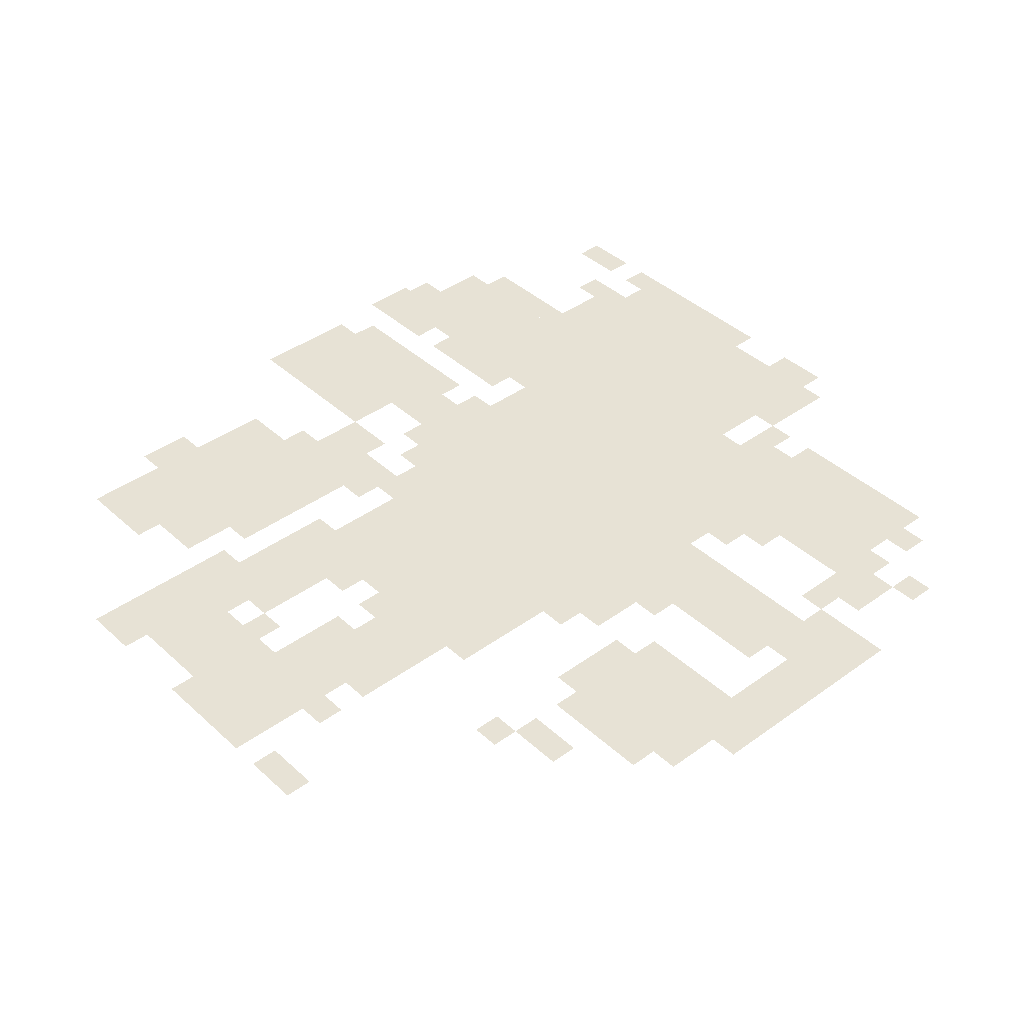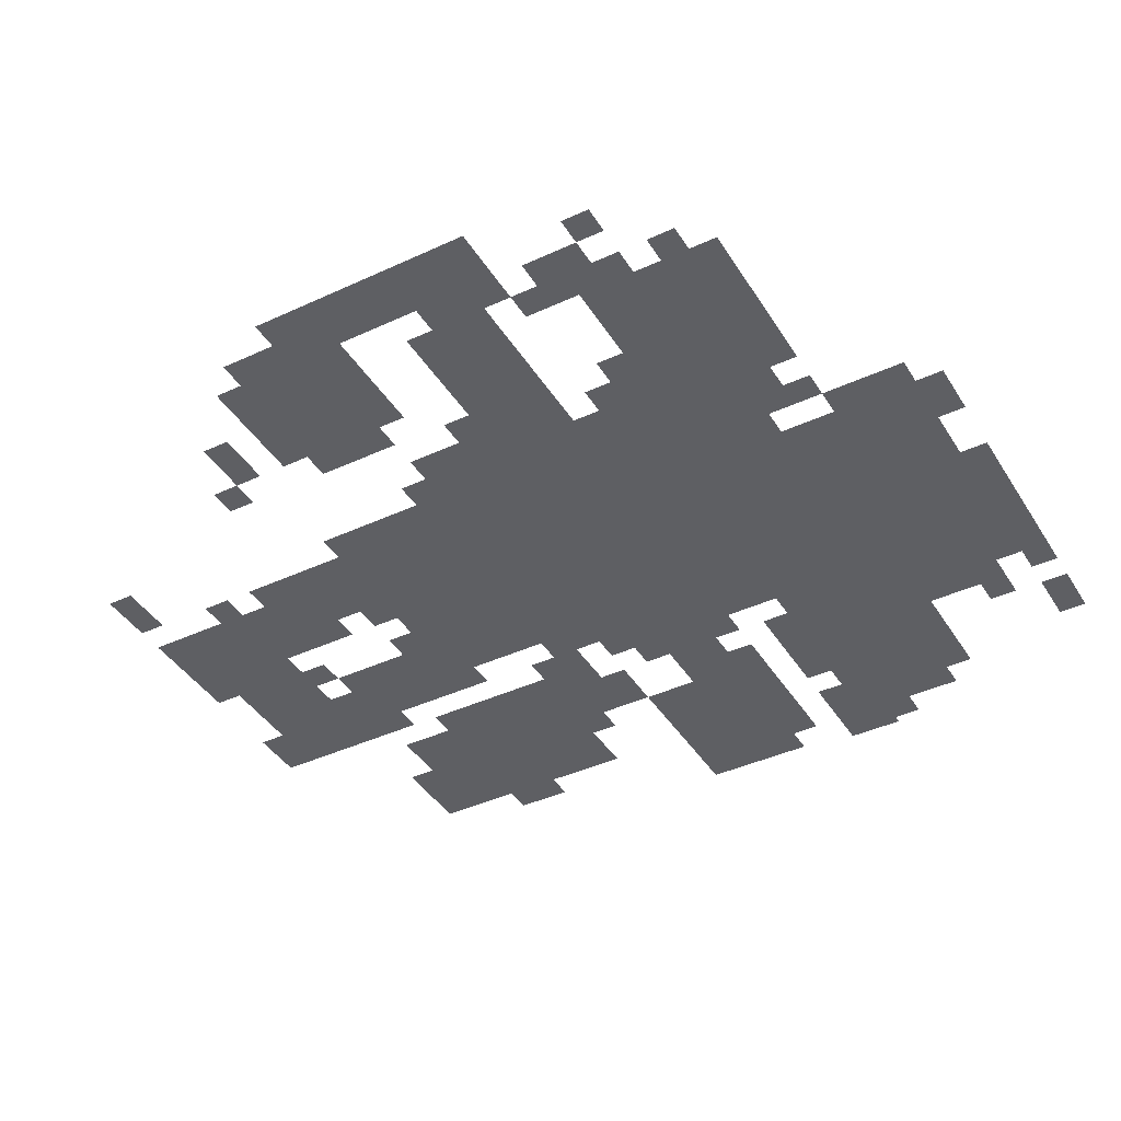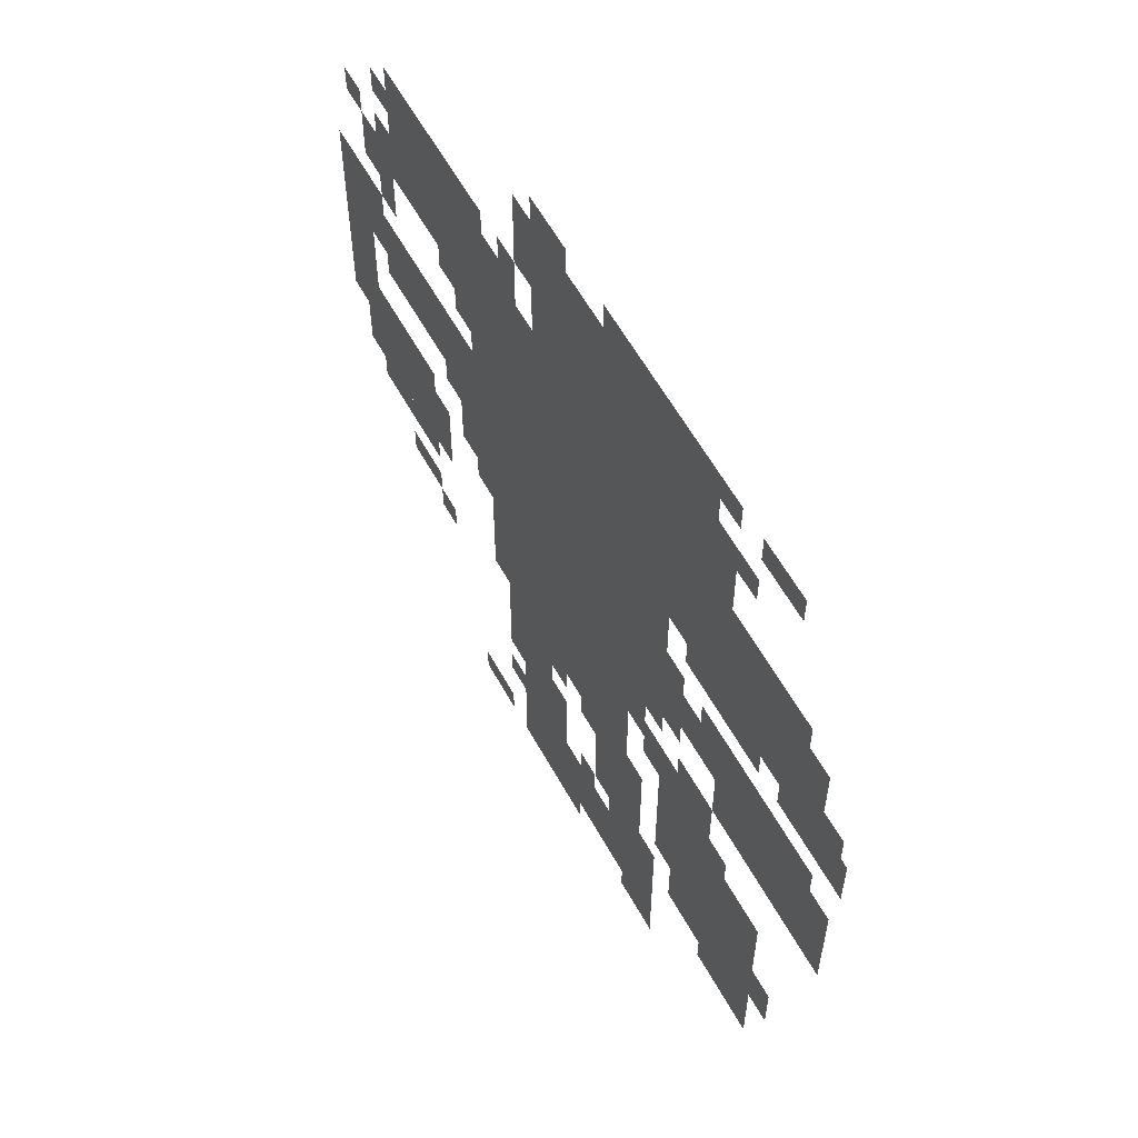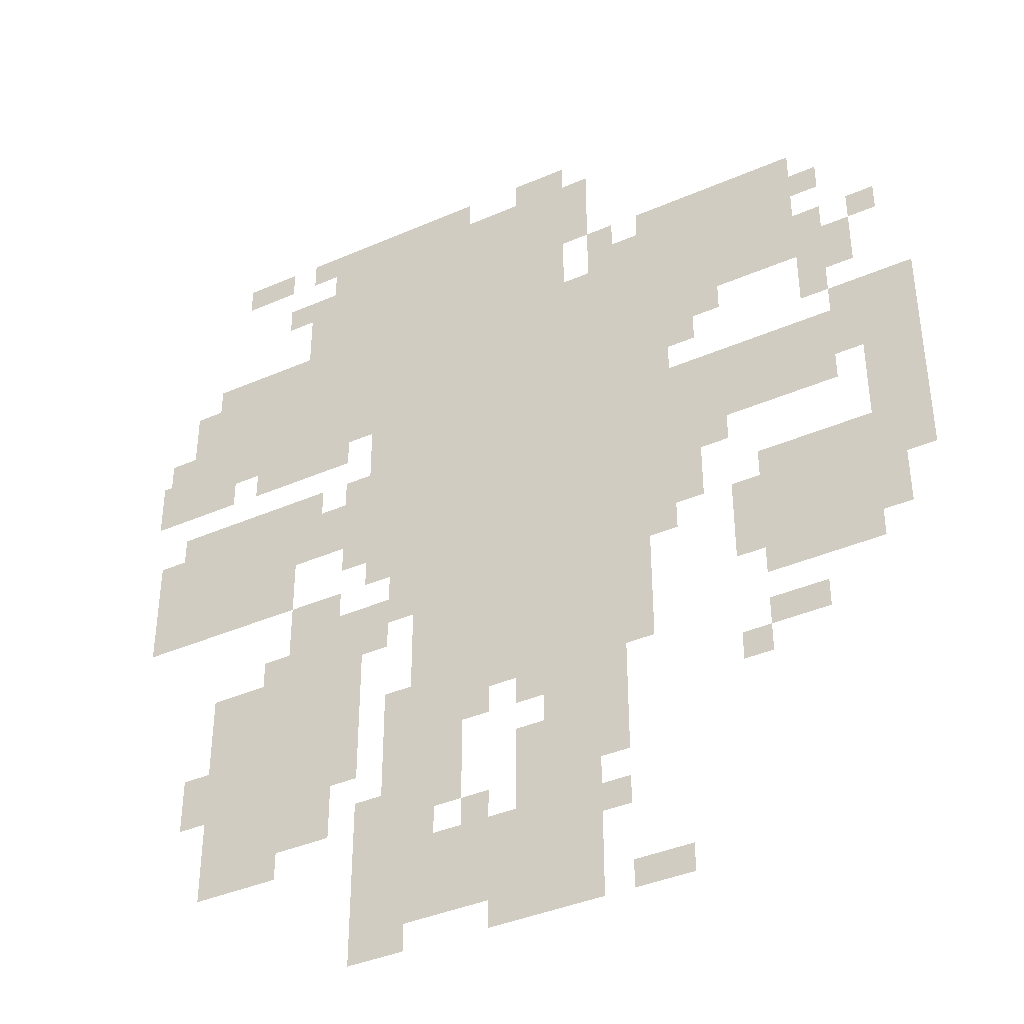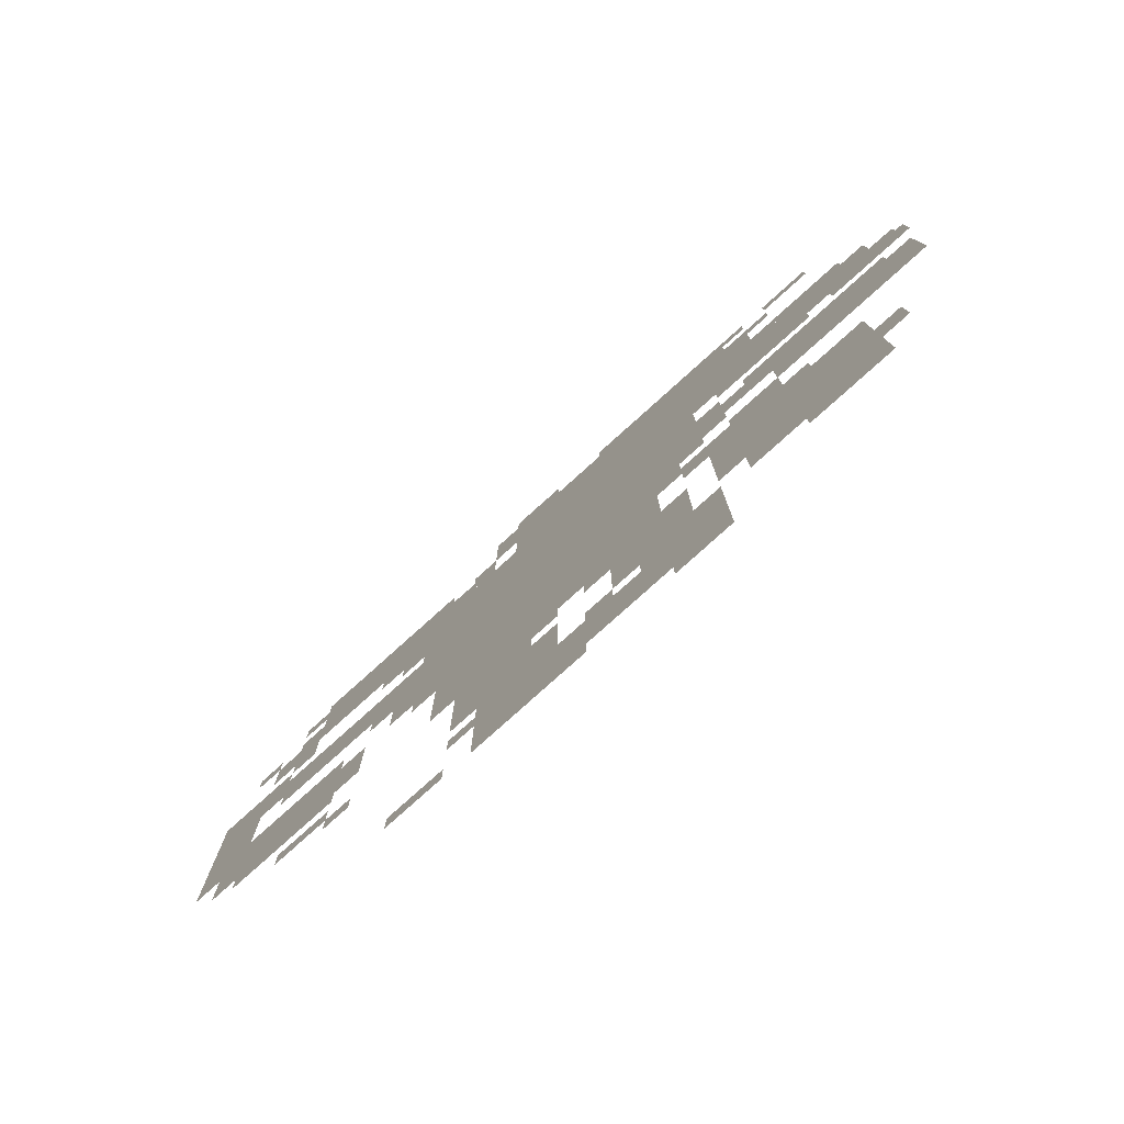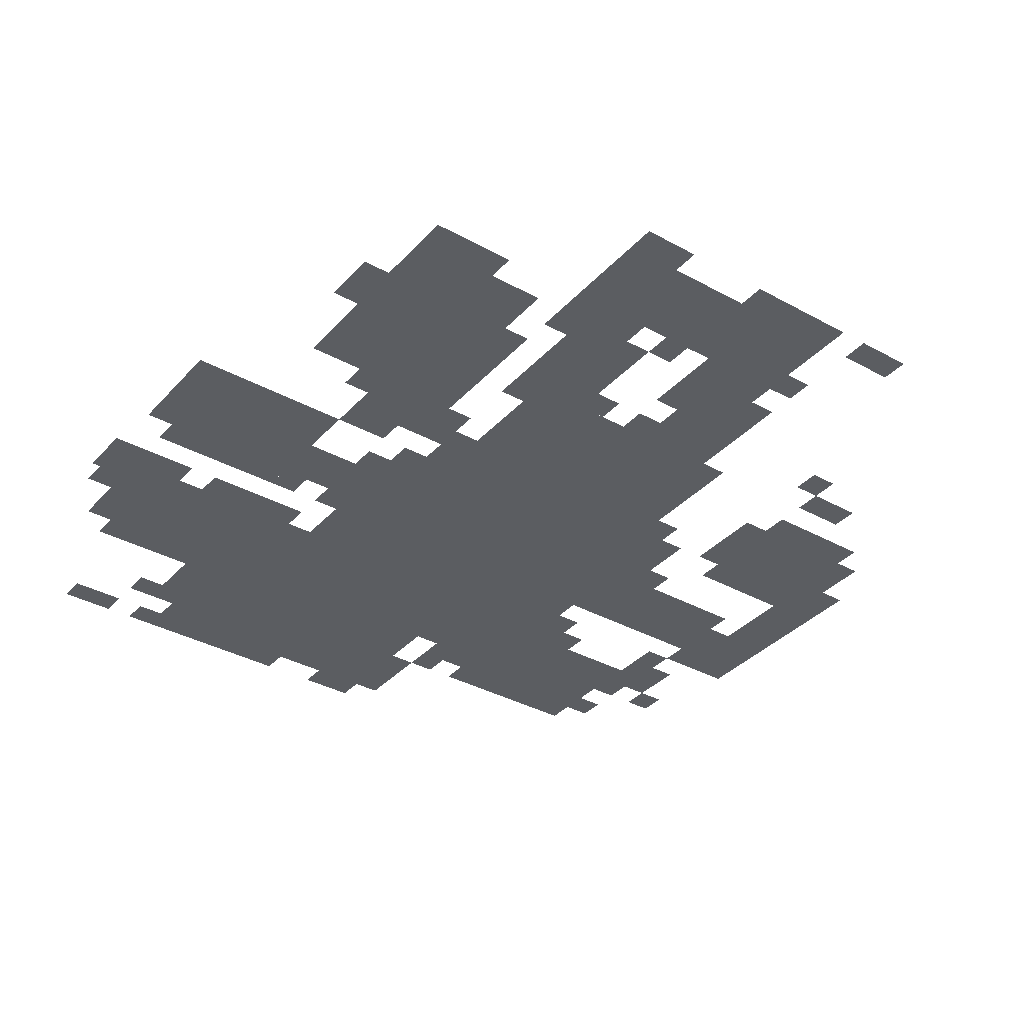
<metadata>
{"format":"obj","ext":"obj","renderer":"f3d","projection":"perspective","resolution":1024,"background":"white","views":[{"elev":40.3,"azim":48.2,"up":"+Z"},{"elev":-41.1,"azim":119.4,"up":"+Z"},{"elev":59.3,"azim":-118.8,"up":"+Y"},{"elev":-39.2,"azim":28.6,"up":"+Y"},{"elev":-79.8,"azim":-138.1,"up":"+Y"},{"elev":-35.7,"azim":-36.0,"up":"+Z"}]}
</metadata>
<code>
g yinghuochong-mesh
v -320 543 0
v -320 831 0
v -608 831 0
v -608 543 0
v -320 287 0
v -320 543 0
v -608 543 0
v -608 287 0
v -416 831 0
v -416 991 0
v -736 991 0
v -736 831 0
v -704 159 0
v -704 383 0
v -864 383 0
v -864 159 0
v -128 735 0
v -128 895 0
v -320 895 0
v -320 735 0
v -768 479 0
v -768 639 0
v -928 639 0
v -928 479 0
v -96 543 0
v -96 639 0
v -320 639 0
v -320 543 0
v -768 703 0
v -768 831 0
v -928 831 0
v -928 703 0
v -32 351 0
v -32 479 0
v -192 479 0
v -192 351 0
v -608 703 0
v -608 831 0
v -768 831 0
v -768 703 0
v -384 31 0
v -384 127 0
v -544 127 0
v -544 31 0
v -352 159 0
v -352 287 0
v -448 287 0
v -448 159 0
v -544 159 0
v -544 287 0
v -640 287 0
v -640 159 0
v -544 31 0
v -544 127 0
v -672 127 0
v -672 31 0
v 0 575 0
v 0 671 0
v -96 671 0
v -96 575 0
v -640 383 0
v -640 447 0
v -768 447 0
v -768 383 0
v -608 575 0
v -608 703 0
v -672 703 0
v -672 575 0
v -672 543 0
v -672 607 0
v -768 607 0
v -768 543 0
v 0 479 0
v 0 575 0
v -64 575 0
v -64 479 0
v -256 447 0
v -256 543 0
v -320 543 0
v -320 447 0
v -608 479 0
v -608 575 0
v -672 575 0
v -672 479 0
v -256 671 0
v -256 735 0
v -320 735 0
v -320 671 0
v -928 671 0
v -928 735 0
v -970 735 0
v -970 671 0
v -544 991 0
v -544 1023 0
v -672 1023 0
v -672 991 0
v -672 991 0
v -672 1023 0
v -768 1023 0
v -768 991 0
v -672 287 0
v -672 383 0
v -704 383 0
v -704 287 0
v -736 831 0
v -736 863 0
v -832 863 0
v -832 831 0
v -864 671 0
v -864 703 0
v -928 703 0
v -928 671 0
v -64 703 0
v -64 767 0
v -96 767 0
v -96 703 0
v -352 831 0
v -352 895 0
v -384 895 0
v -384 831 0
v -800 991 0
v -800 1023 0
v -864 1023 0
v -864 991 0
v -576 127 0
v -576 159 0
v -640 159 0
v -640 127 0
v -448 159 0
v -448 223 0
v -480 223 0
v -480 159 0
v -416 991 0
v -416 1023 0
v -480 1023 0
v -480 991 0
v -768 127 0
v -768 159 0
v -832 159 0
v -832 127 0
v -384 127 0
v -384 159 0
v -448 159 0
v -448 127 0
v -864 223 0
v -864 287 0
v -896 287 0
v -896 223 0
v -608 0 0
v -608 31 0
v -672 31 0
v -672 0 0
v -288 0 0
v -288 31 0
v -352 31 0
v -352 0 0
v -608 415 0
v -608 479 0
v -640 479 0
v -640 415 0
v 0 415 0
v 0 479 0
v -32 479 0
v -32 415 0
v -128 255 0
v -128 287 0
v -192 287 0
v -192 255 0
v -704 447 0
v -704 479 0
v -768 479 0
v -768 447 0
v -192 383 0
v -192 447 0
v -224 447 0
v -224 383 0
v -928 479 0
v -928 543 0
v -960 543 0
v -960 479 0
v -928 543 0
v -928 607 0
v -960 607 0
v -960 543 0
v -128 319 0
v -128 351 0
v -192 351 0
v -192 319 0
v -64 319 0
v -64 351 0
v -128 351 0
v -128 319 0
v -768 671 0
v -768 703 0
v -832 703 0
v -832 671 0
v -96 735 0
v -96 799 0
v -128 799 0
v -128 735 0
v -672 223 0
v -672 287 0
v -704 287 0
v -704 223 0
v -704 671 0
v -704 703 0
v -768 703 0
v -768 671 0
v -96 671 0
v -96 735 0
v -128 735 0
v -128 671 0
v -384 0 0
v -384 31 0
v -448 31 0
v -448 0 0
v -736 895 0
v -736 959 0
v -768 959 0
v -768 895 0
v -832 831 0
v -832 863 0
v -896 863 0
v -896 831 0
v -448 0 0
v -448 31 0
v -512 31 0
v -512 0 0
v -384 927 0
v -384 991 0
v -416 991 0
v -416 927 0
v -288 415 0
v -288 447 0
v -320 447 0
v -320 415 0
v -768 383 0
v -768 415 0
v -800 415 0
v -800 383 0
v -672 511 0
v -672 543 0
v -704 543 0
v -704 511 0
v -736 607 0
v -736 639 0
v -768 639 0
v -768 607 0
v -224 511 0
v -224 543 0
v -256 543 0
v -256 511 0
v -672 607 0
v -672 639 0
v -704 639 0
v -704 607 0
v -608 287 0
v -608 319 0
v -640 319 0
v -640 287 0
v -640 159 0
v -640 191 0
v -672 191 0
v -672 159 0
v -192 223 0
v -192 255 0
v -224 255 0
v -224 223 0
v -512 255 0
v -512 287 0
v -544 287 0
v -544 255 0
v -448 255 0
v -448 287 0
v -480 287 0
v -480 255 0
v -352 95 0
v -352 127 0
v -384 127 0
v -384 95 0
v -512 127 0
v -512 159 0
v -544 159 0
v -544 127 0
v -384 895 0
v -384 927 0
v -416 927 0
v -416 895 0
v -832 127 0
v -832 159 0
v -864 159 0
v -864 127 0
v -192 351 0
v -192 383 0
v -224 383 0
v -224 351 0
v -736 863 0
v -736 895 0
v -768 895 0
v -768 863 0
v -448 127 0
v -448 159 0
v -480 159 0
v -480 127 0
v -640 127 0
v -640 159 0
v -672 159 0
v -672 127 0
v -768 927 0
v -768 959 0
v -800 959 0
v -800 927 0
v -928 735 0
v -928 767 0
v -960 767 0
v -960 735 0
v -224 703 0
v -224 735 0
v -256 735 0
v -256 703 0
v -288 639 0
v -288 671 0
v -320 671 0
v -320 639 0
v -96 831 0
v -96 863 0
v -128 863 0
v -128 831 0
v -320 831 0
v -320 863 0
v -352 863 0
v -352 831 0
v -32 767 0
v -32 799 0
v -64 799 0
v -64 767 0
g yinghuochong-mesh_0
f 3 2 1
f 1 4 3
f 7 6 5
f 5 8 7
f 11 10 9
f 9 12 11
f 15 14 13
f 13 16 15
f 19 18 17
f 17 20 19
f 23 22 21
f 21 24 23
f 27 26 25
f 25 28 27
f 31 30 29
f 29 32 31
f 35 34 33
f 33 36 35
f 39 38 37
f 37 40 39
f 43 42 41
f 41 44 43
f 47 46 45
f 45 48 47
f 51 50 49
f 49 52 51
f 55 54 53
f 53 56 55
f 59 58 57
f 57 60 59
f 63 62 61
f 61 64 63
f 67 66 65
f 65 68 67
f 71 70 69
f 69 72 71
f 75 74 73
f 73 76 75
f 79 78 77
f 77 80 79
f 83 82 81
f 81 84 83
f 87 86 85
f 85 88 87
f 91 90 89
f 89 92 91
f 95 94 93
f 93 96 95
f 99 98 97
f 97 100 99
f 103 102 101
f 101 104 103
f 107 106 105
f 105 108 107
f 111 110 109
f 109 112 111
f 115 114 113
f 113 116 115
f 119 118 117
f 117 120 119
f 123 122 121
f 121 124 123
f 127 126 125
f 125 128 127
f 131 130 129
f 129 132 131
f 135 134 133
f 133 136 135
f 139 138 137
f 137 140 139
f 143 142 141
f 141 144 143
f 147 146 145
f 145 148 147
f 151 150 149
f 149 152 151
f 155 154 153
f 153 156 155
f 159 158 157
f 157 160 159
f 163 162 161
f 161 164 163
f 167 166 165
f 165 168 167
f 171 170 169
f 169 172 171
f 175 174 173
f 173 176 175
f 179 178 177
f 177 180 179
f 183 182 181
f 181 184 183
f 187 186 185
f 185 188 187
f 191 190 189
f 189 192 191
f 195 194 193
f 193 196 195
f 199 198 197
f 197 200 199
f 203 202 201
f 201 204 203
f 207 206 205
f 205 208 207
f 211 210 209
f 209 212 211
f 215 214 213
f 213 216 215
f 219 218 217
f 217 220 219
f 223 222 221
f 221 224 223
f 227 226 225
f 225 228 227
f 231 230 229
f 229 232 231
f 235 234 233
f 233 236 235
f 239 238 237
f 237 240 239
f 243 242 241
f 241 244 243
f 247 246 245
f 245 248 247
f 251 250 249
f 249 252 251
f 255 254 253
f 253 256 255
f 259 258 257
f 257 260 259
f 263 262 261
f 261 264 263
f 267 266 265
f 265 268 267
f 271 270 269
f 269 272 271
f 275 274 273
f 273 276 275
f 279 278 277
f 277 280 279
f 283 282 281
f 281 284 283
f 287 286 285
f 285 288 287
f 291 290 289
f 289 292 291
f 295 294 293
f 293 296 295
f 299 298 297
f 297 300 299
f 303 302 301
f 301 304 303
f 307 306 305
f 305 308 307
f 311 310 309
f 309 312 311
f 315 314 313
f 313 316 315
f 319 318 317
f 317 320 319
f 323 322 321
f 321 324 323
f 327 326 325
f 325 328 327
f 331 330 329
f 329 332 331
f 335 334 333
f 333 336 335

</code>
